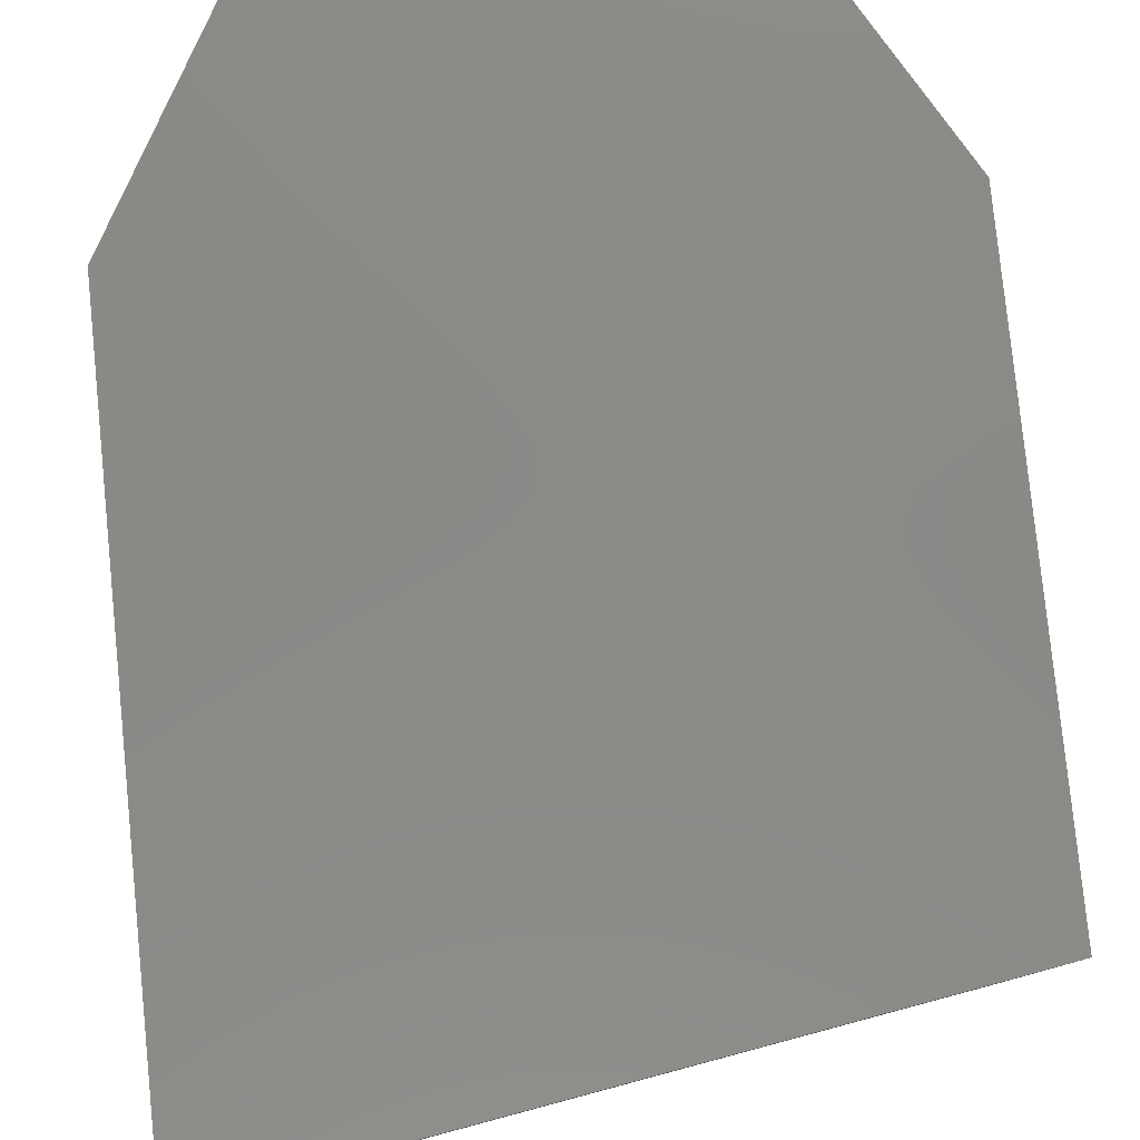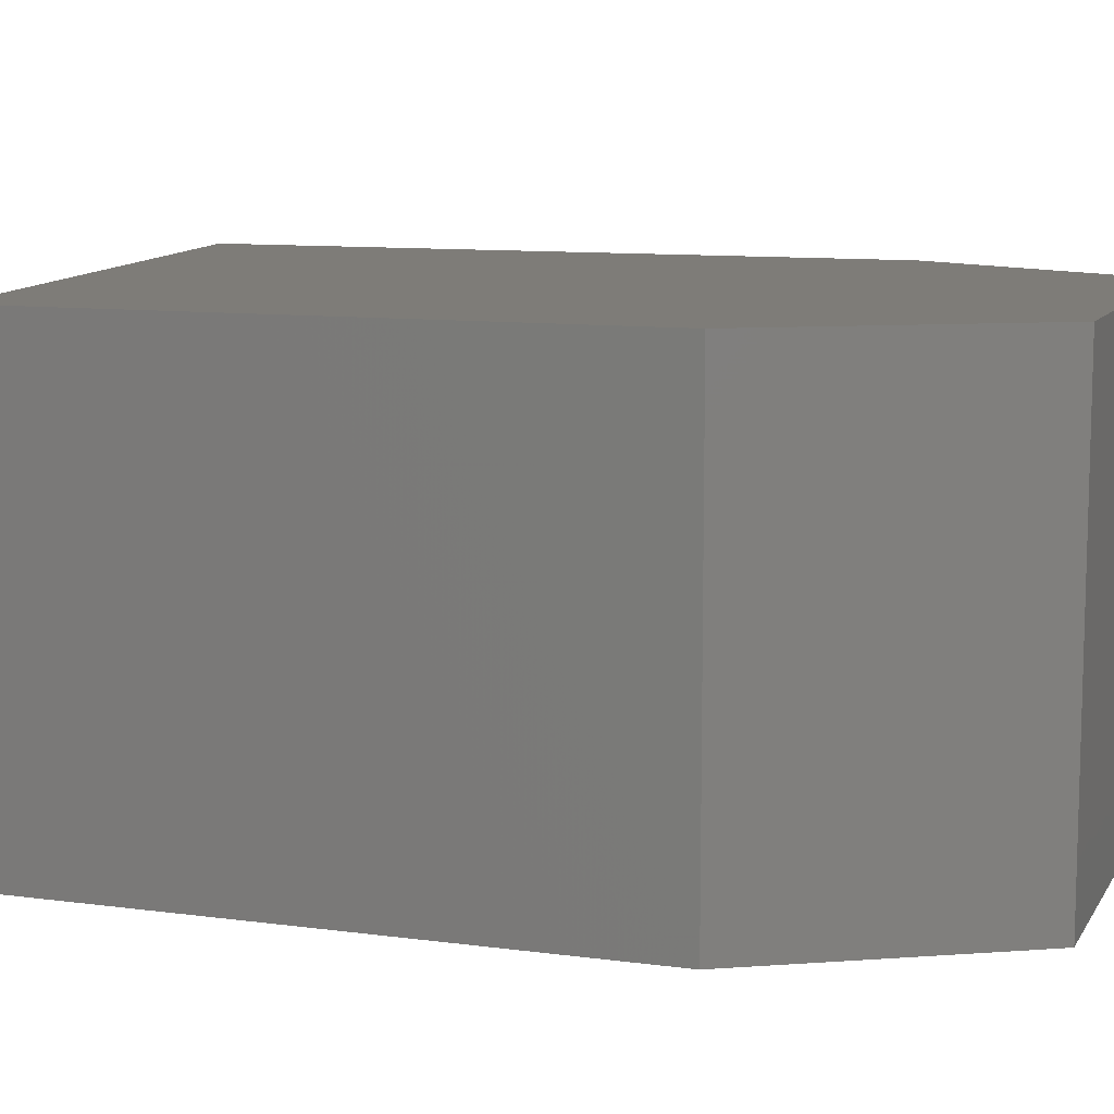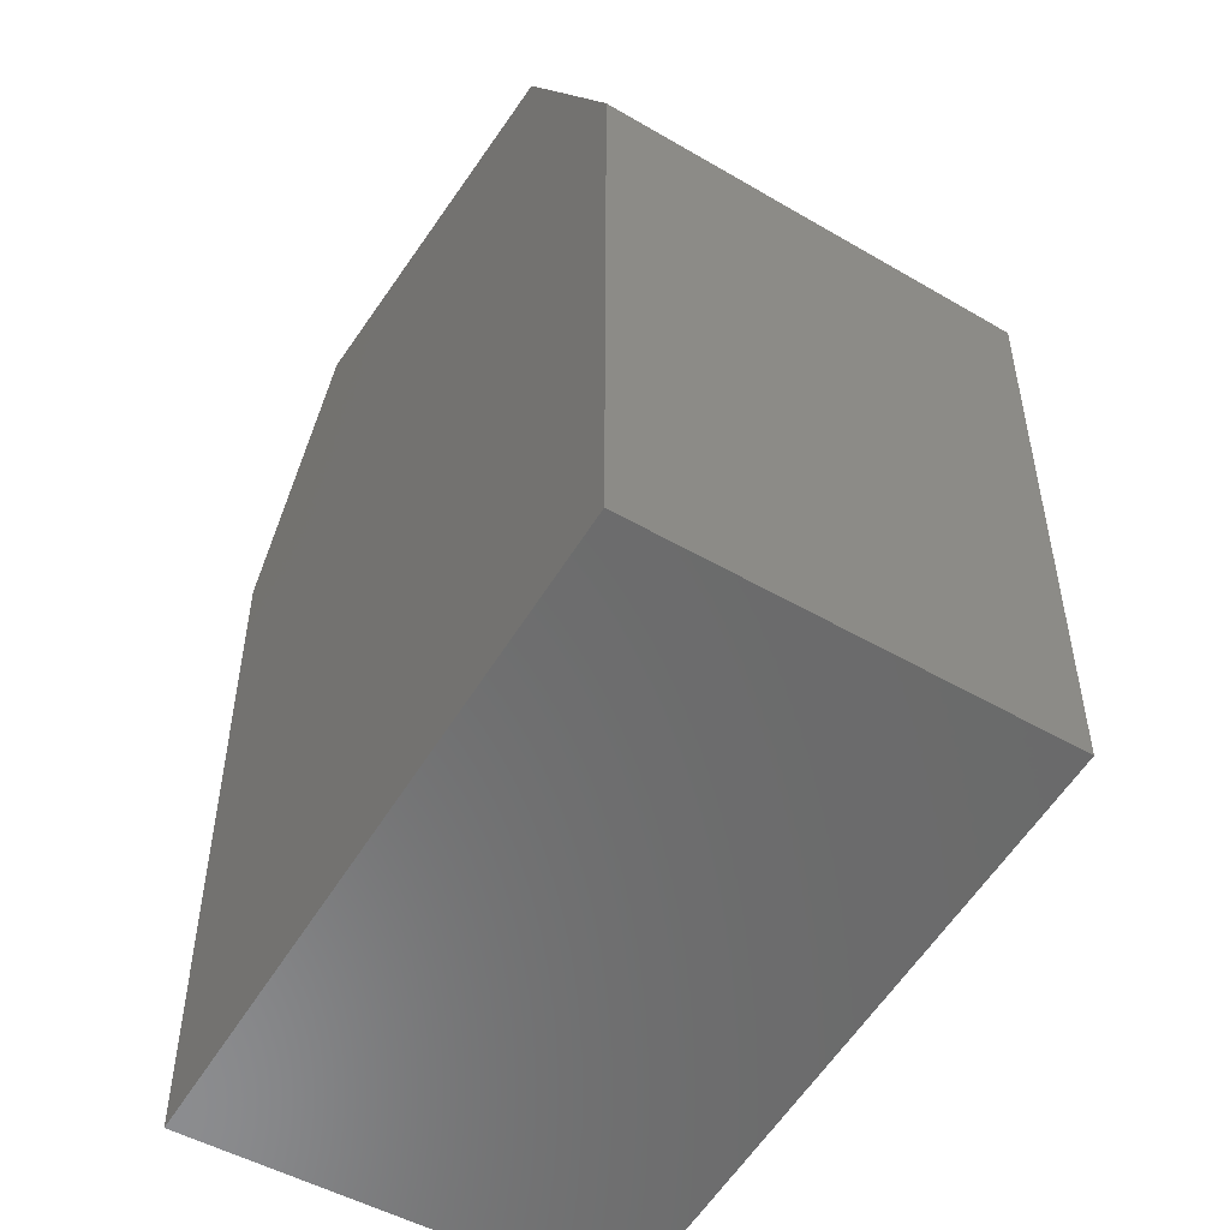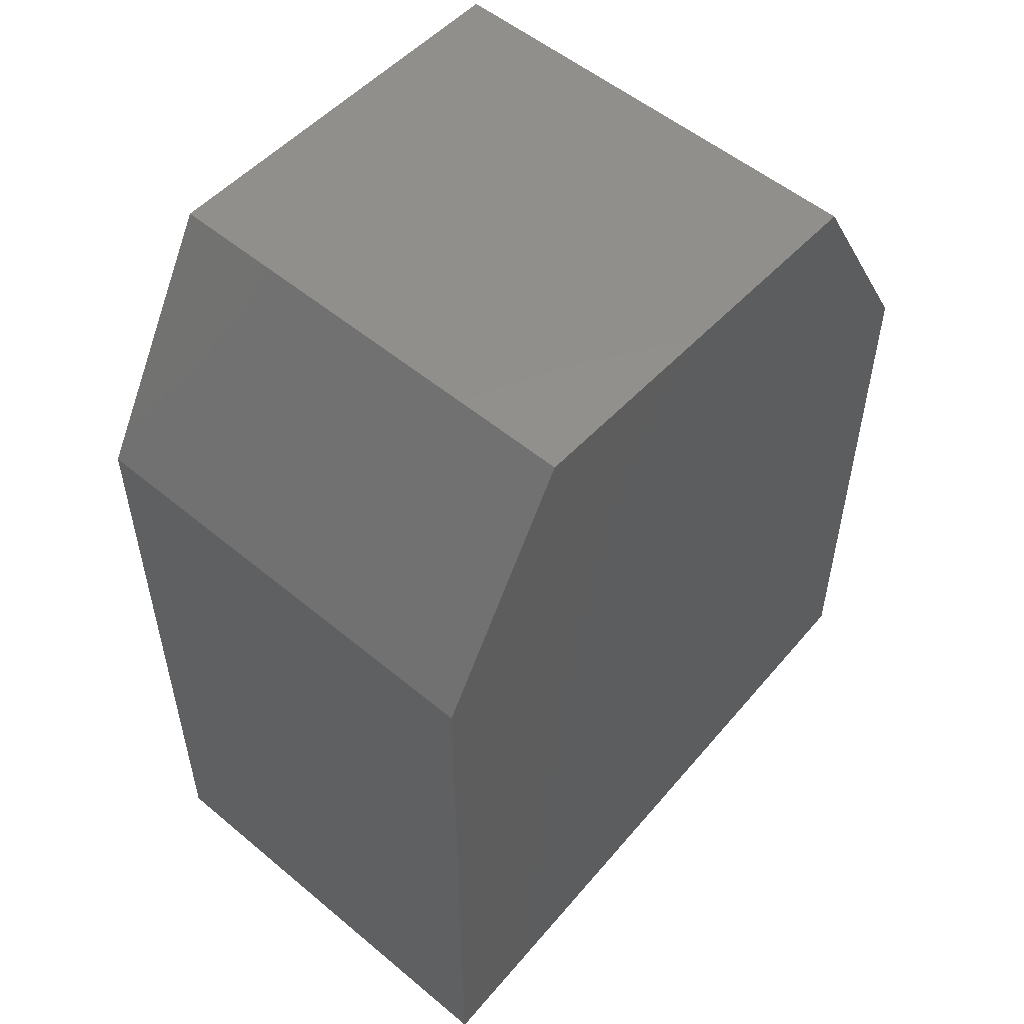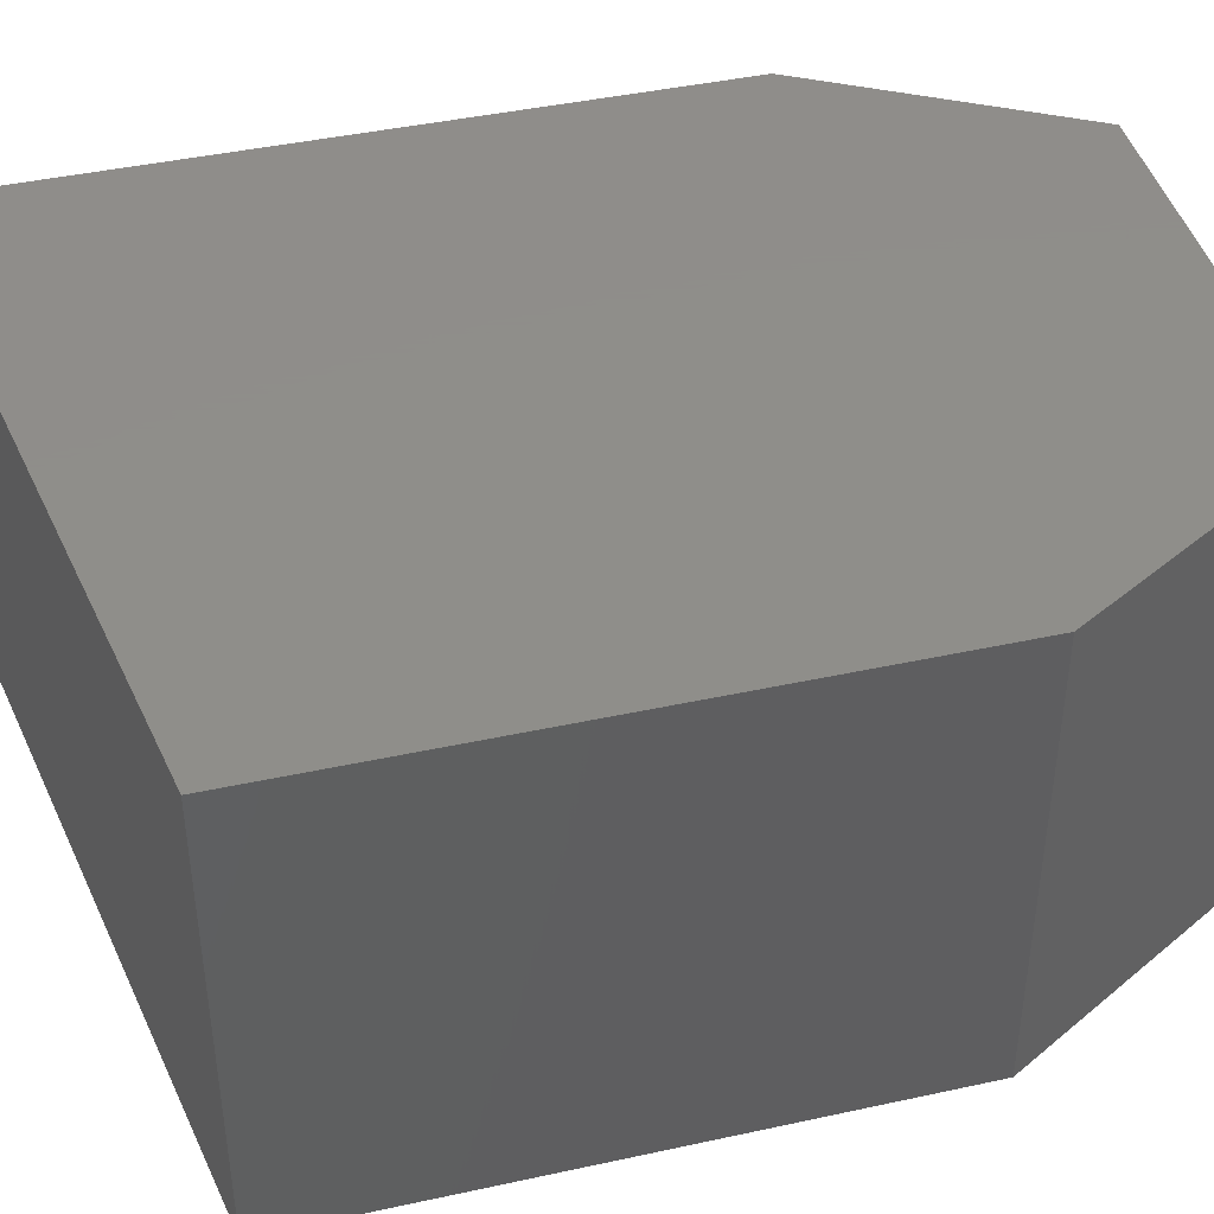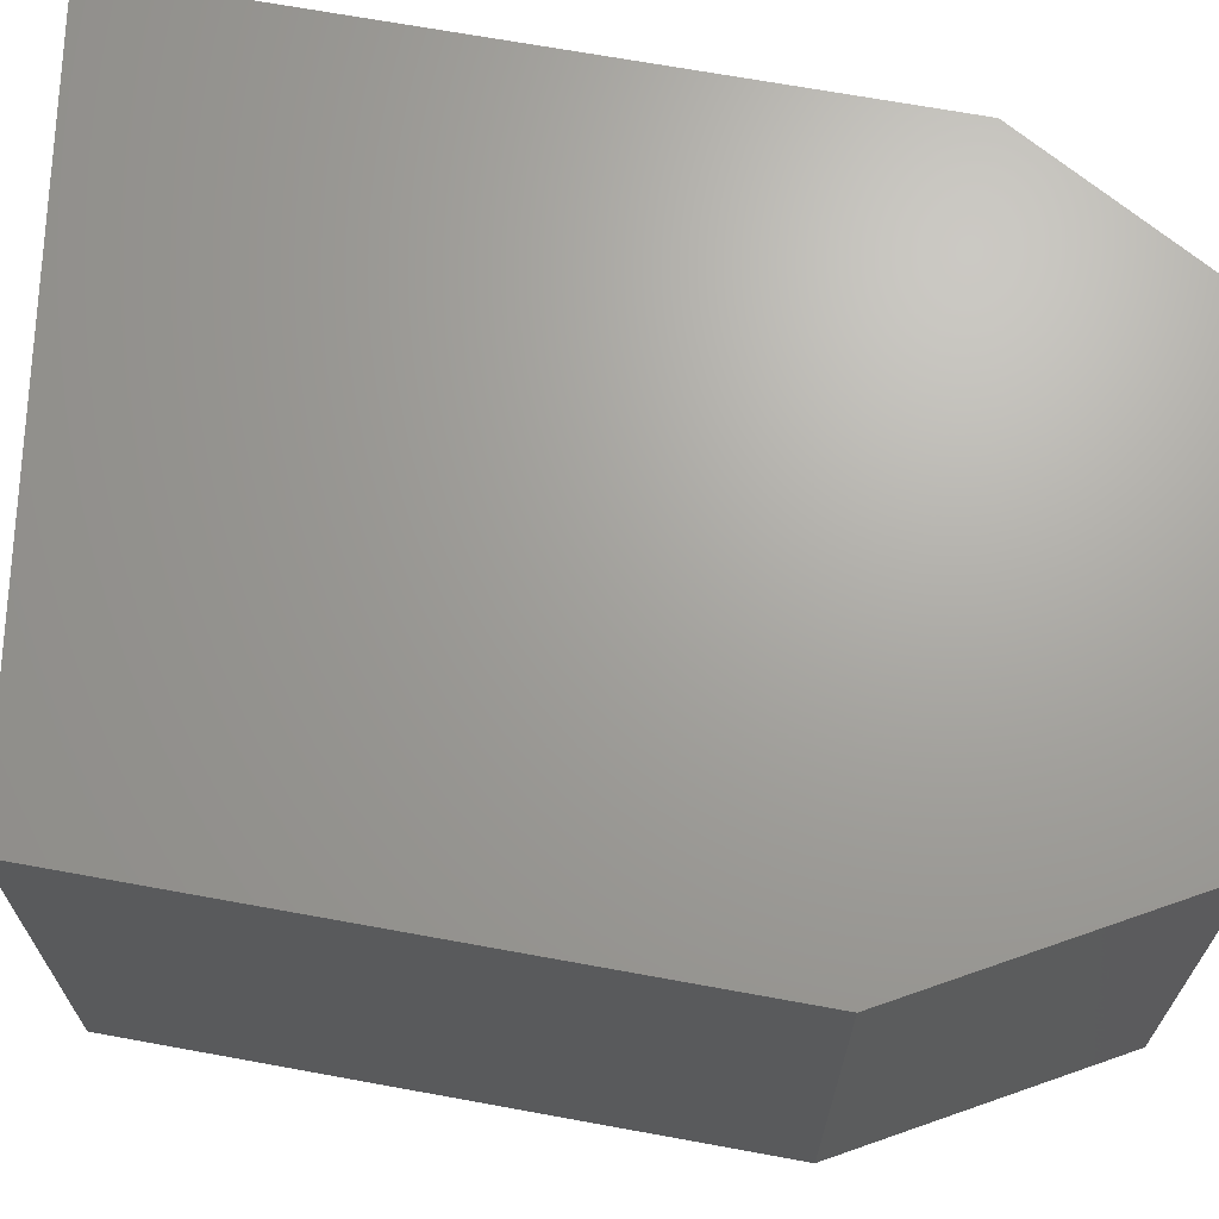
<metadata>
{"format":"stl","ext":"stl","renderer":"f3d","projection":"perspective","resolution":1024,"background":"white","views":[{"elev":79.8,"azim":174.2,"up":"+Y"},{"elev":10.0,"azim":-70.8,"up":"+Y"},{"elev":-49.5,"azim":-122.8,"up":"+Z"},{"elev":53.3,"azim":131.7,"up":"+Z"},{"elev":42.6,"azim":-104.6,"up":"+Y"},{"elev":67.9,"azim":-79.6,"up":"+Y"}]}
</metadata>
<code>
# stl→obj: 12 verts, 20 faces
v 0.948 -0.795 -1.879
v 0.948 -0.887 -1.879
v 0.976 -0.795 -1.83
v 0.976 -0.887 -1.83
v 1.057 -0.887 -1.83
v 1.057 -0.795 -1.83
v 1.085 -0.795 -1.879
v 1.085 -0.887 -1.879
v 0.948 -0.887 -1.997
v 0.948 -0.795 -1.997
v 1.085 -0.795 -2.019
v 1.085 -0.887 -2.019
f 1 2 3
f 2 3 4
f 3 4 5
f 3 6 5
f 6 5 7
f 5 7 8
f 9 10 2
f 10 2 1
f 7 1 6
f 1 6 3
f 7 11 1
f 11 1 10
f 8 2 12
f 2 12 9
f 11 12 10
f 12 10 9
f 2 4 8
f 4 8 5
f 12 8 11
f 8 11 7

</code>
